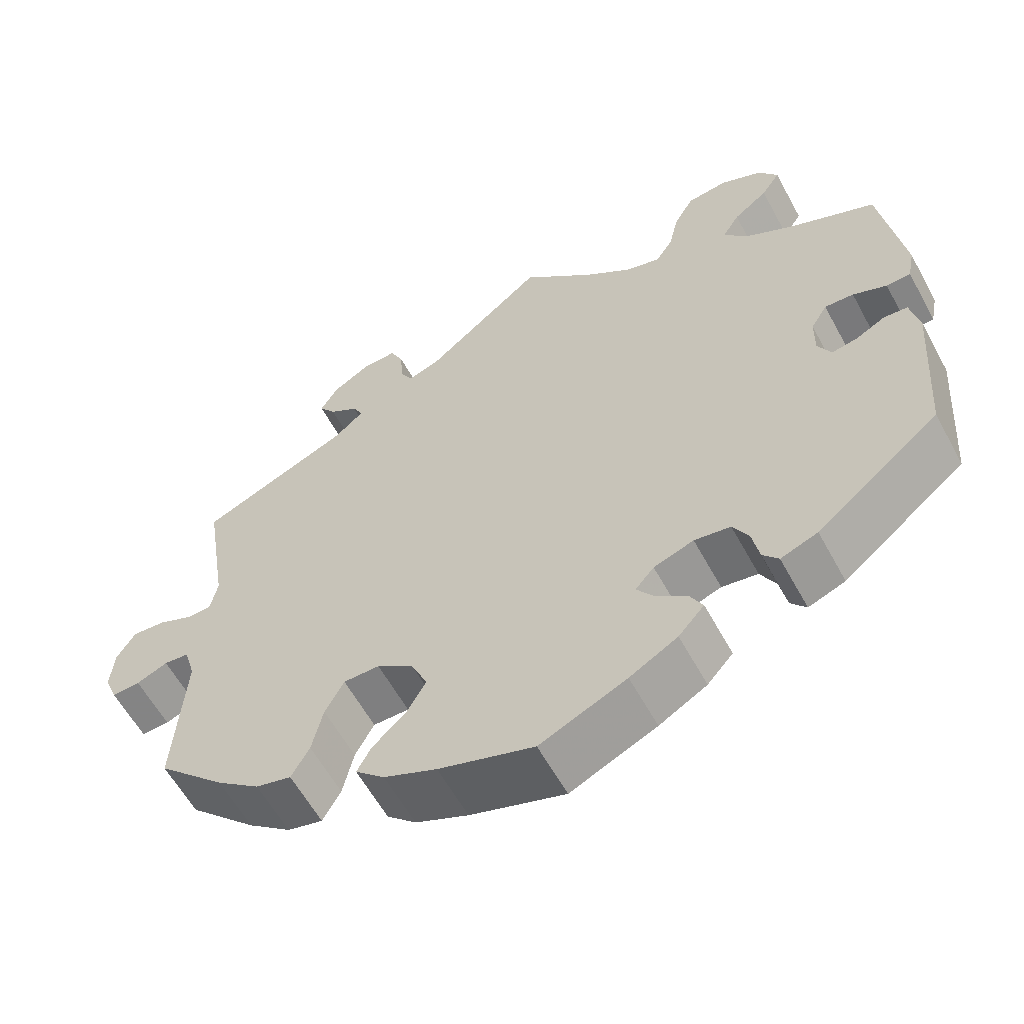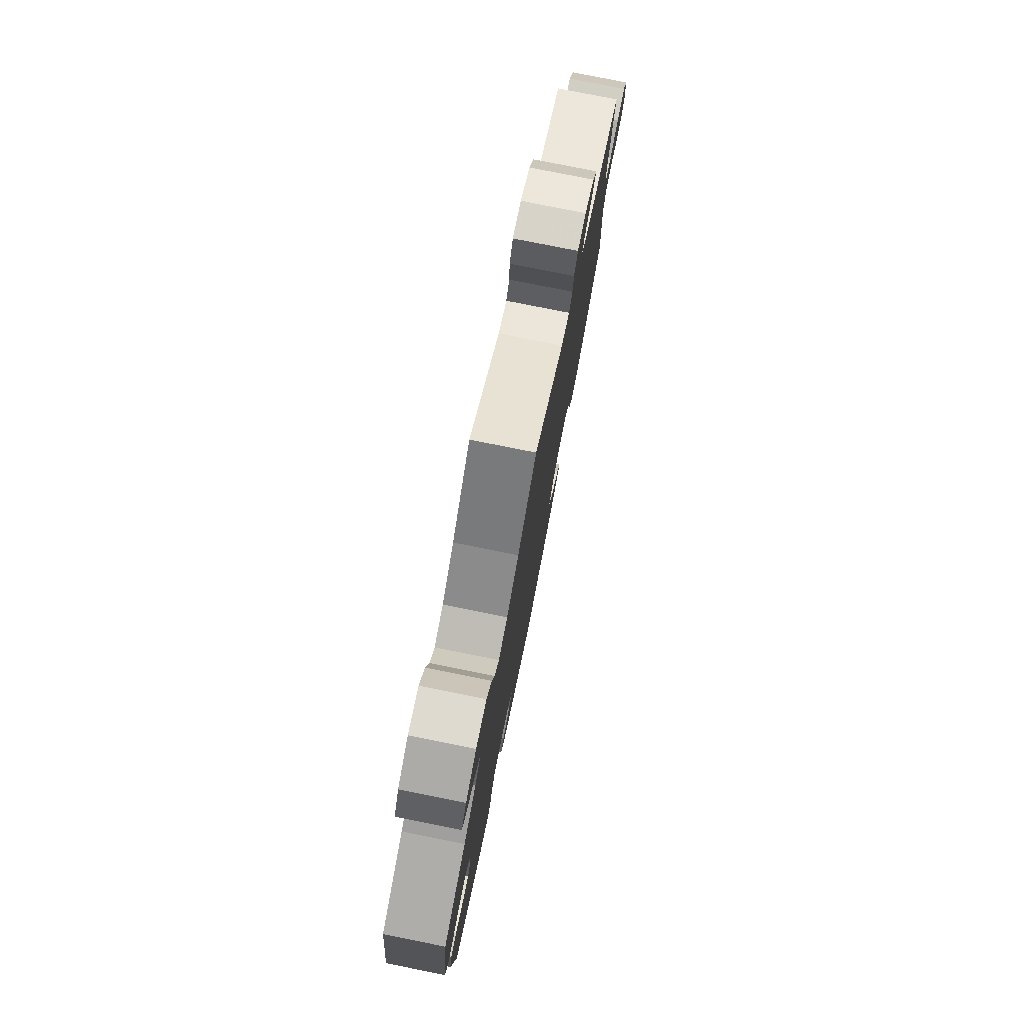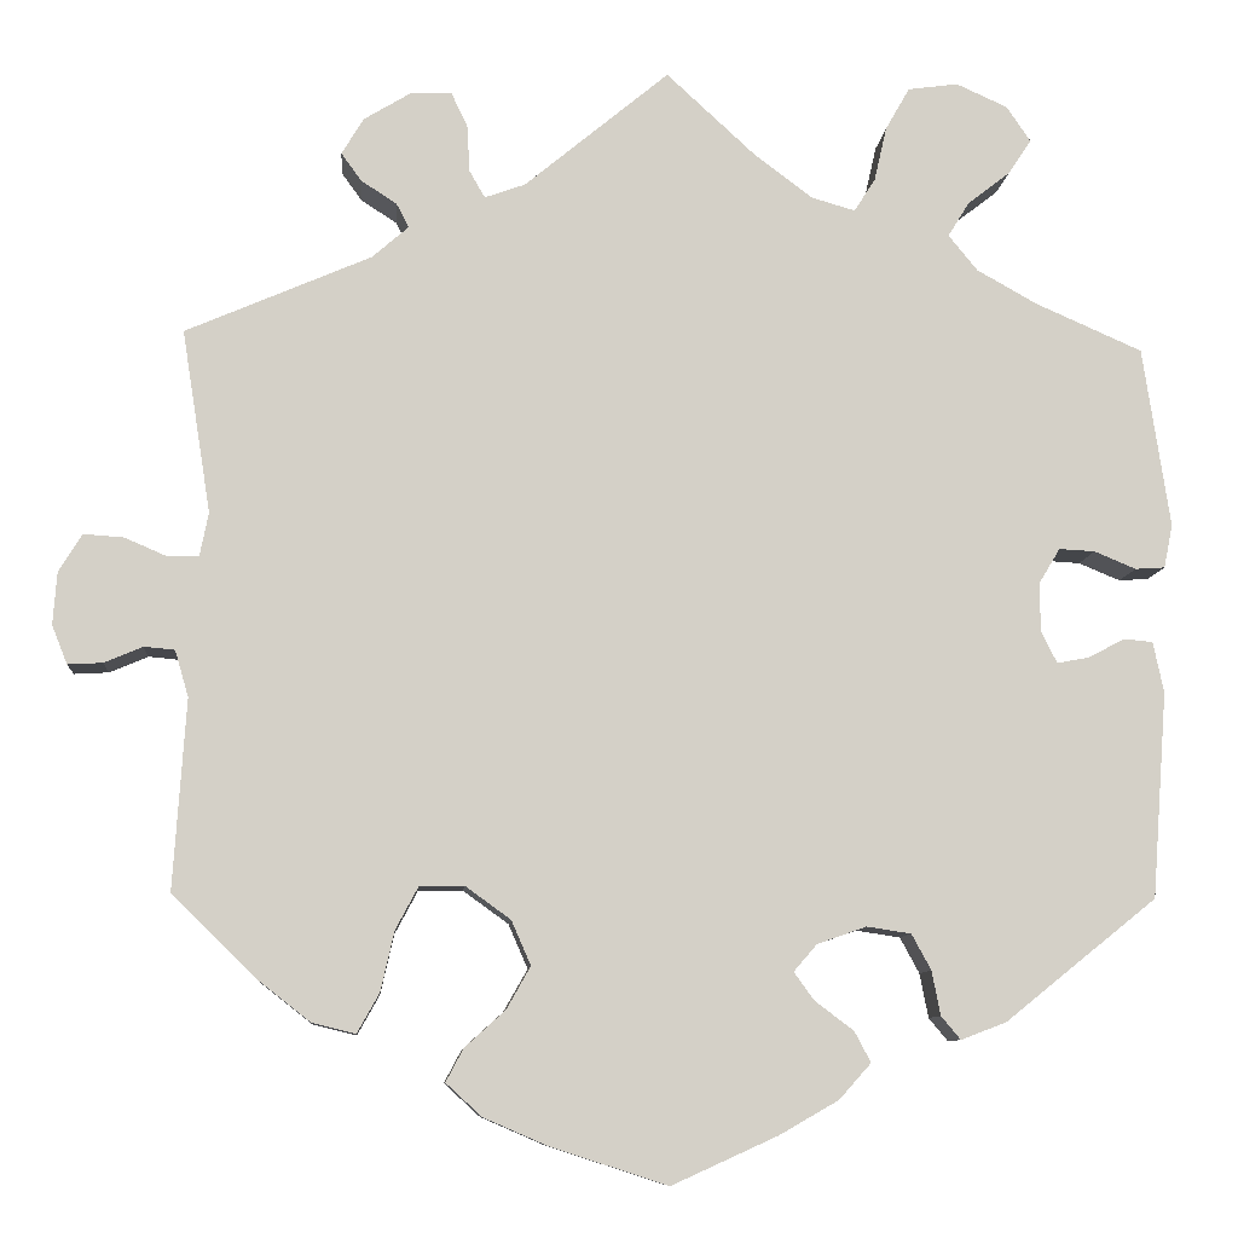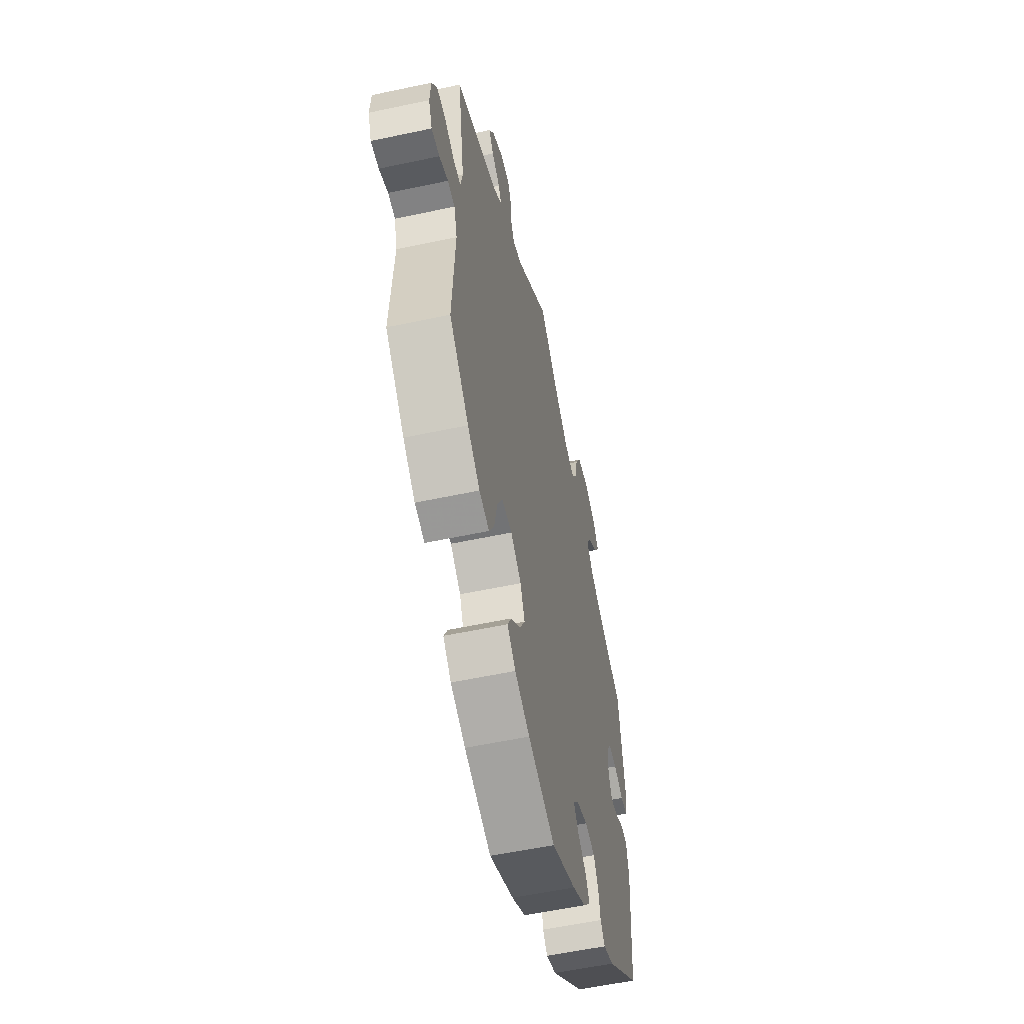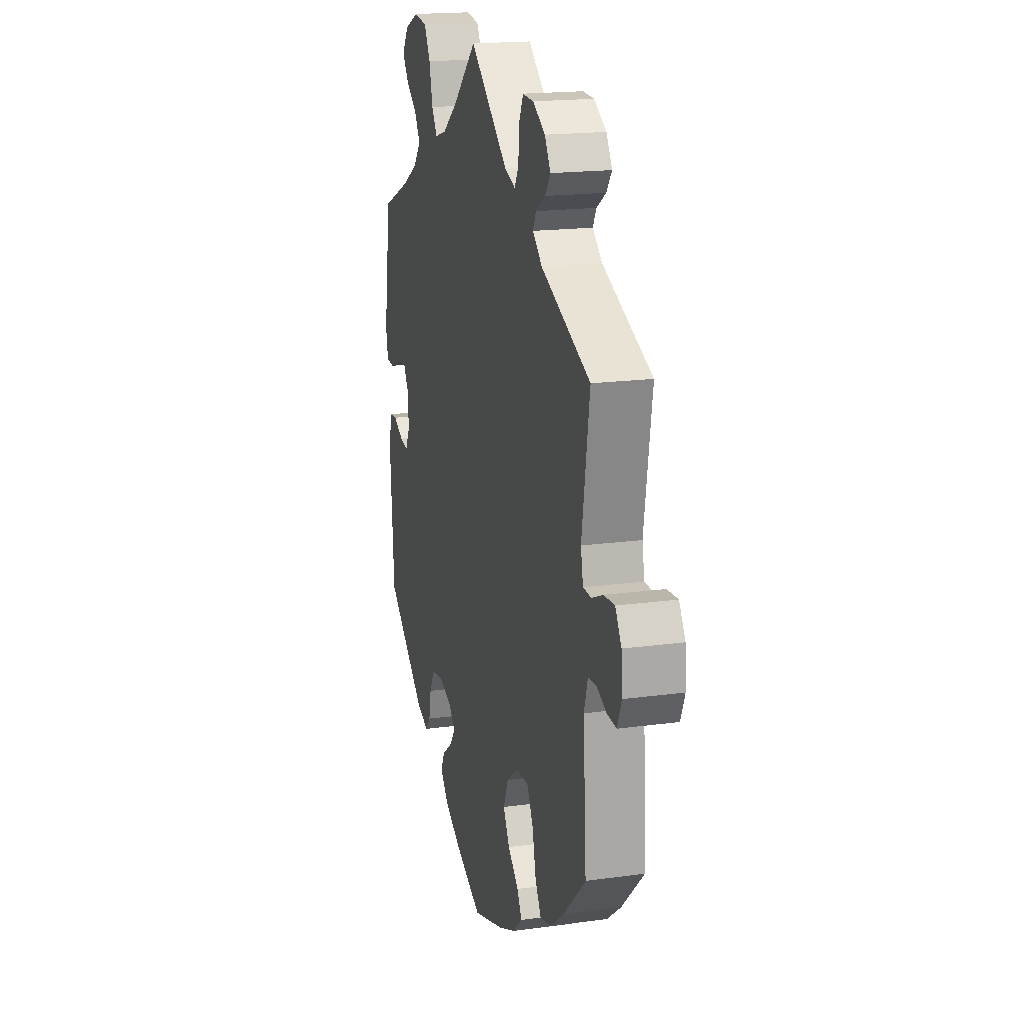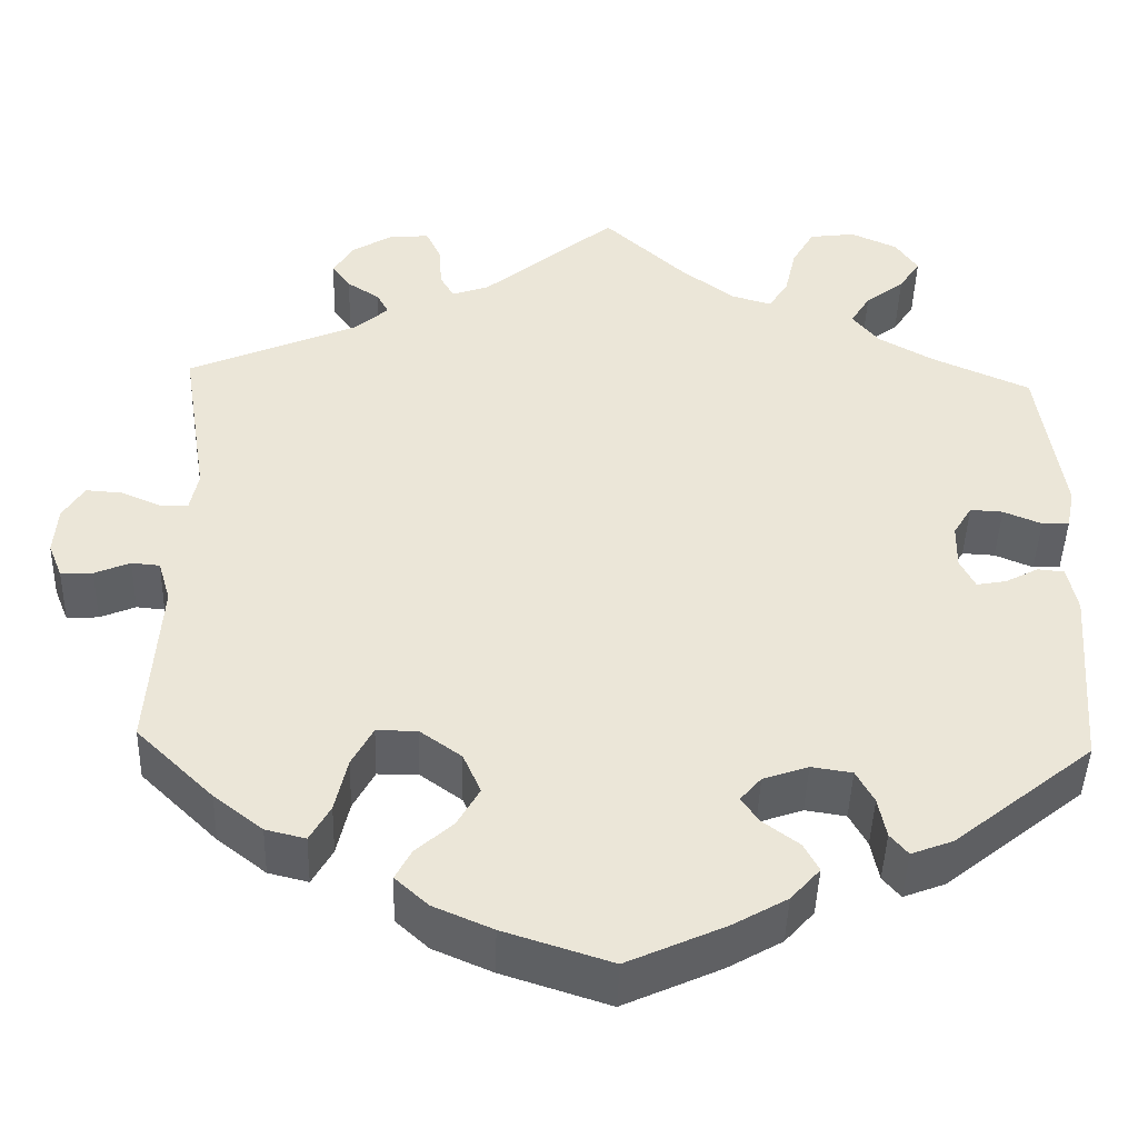
<metadata>
{"format":"obj","ext":"obj","renderer":"f3d","projection":"perspective","resolution":1024,"background":"white","views":[{"elev":-59.7,"azim":-151.5,"up":"+Z"},{"elev":78.6,"azim":-78.7,"up":"+Z"},{"elev":-9.1,"azim":175.5,"up":"+Z"},{"elev":-55.8,"azim":102.7,"up":"+Z"},{"elev":18.2,"azim":75.1,"up":"+Z"},{"elev":-45.0,"azim":178.3,"up":"+Z"}]}
</metadata>
<code>
v -0.11 0.07 -0.528
v -0.171 0.07 -0.493
v -0.204 0.07 -0.456
v -0.187 0.07 -0.424
v -0.147 0.07 -0.394
v -0.126 0.07 -0.365
v -0.15 0.07 -0.337
v -0.201 0.07 -0.319
v -0.247 0.07 -0.326
v -0.267 0.07 -0.363
v -0.276 0.07 -0.409
v -0.296 0.07 -0.433
v -0.343 0.07 -0.415
v -0.5 0.07 -0.289
v -0.516 0.07 -0.076
v -0.505 0.07 -0.023
v -0.475 0.07 -0.02
v -0.437 0.07 -0.04
v -0.404 0.07 -0.046
v -0.387 0.07 -0.012
v -0.388 0.07 0.039
v -0.409 0.07 0.074
v -0.446 0.07 0.072
v -0.489 0.07 0.054
v -0.52 0.07 0.056
v -0.529 0.07 0.101
v -0.501 0.07 0.288
v -0.39 0.07 0.337
v -0.328 0.07 0.372
v -0.298 0.07 0.409
v -0.32 0.07 0.445
v -0.364 0.07 0.479
v -0.388 0.07 0.515
v -0.363 0.07 0.552
v -0.31 0.07 0.576
v -0.258 0.07 0.569
v -0.233 0.07 0.525
v -0.22 0.07 0.468
v -0.198 0.07 0.434
v -0.153 0.07 0.447
v -0.093 0.07 0.492
v 0 0.07 0.578
v 0.15 0.07 0.454
v 0.192 0.07 0.439
v 0.208 0.07 0.467
v 0.211 0.07 0.516
v 0.228 0.07 0.552
v 0.271 0.07 0.55
v 0.319 0.07 0.521
v 0.342 0.07 0.483
v 0.321 0.07 0.454
v 0.284 0.07 0.43
v 0.271 0.07 0.405
v 0.309 0.07 0.372
v 0.501 0.07 0.289
v 0.471 0.07 0.099
v 0.48 0.07 0.054
v 0.512 0.07 0.053
v 0.556 0.07 0.072
v 0.598 0.07 0.075
v 0.622 0.07 0.036
v 0.626 0.07 -0.019
v 0.61 0.07 -0.059
v 0.574 0.07 -0.057
v 0.534 0.07 -0.04
v 0.502 0.07 -0.043
v 0.488 0.07 -0.091
v 0.501 0.07 -0.289
v 0.414 0.07 -0.374
v 0.359 0.07 -0.417
v 0.314 0.07 -0.428
v 0.291 0.07 -0.387
v 0.277 0.07 -0.325
v 0.253 0.07 -0.28
v 0.207 0.07 -0.28
v 0.16 0.07 -0.314
v 0.14 0.07 -0.36
v 0.165 0.07 -0.404
v 0.207 0.07 -0.442
v 0.225 0.07 -0.476
v 0.188 0.07 -0.51
v 0.121 0.07 -0.539
v 0 0.07 -0.578
v -0.11 0 -0.528
v -0.171 0 -0.493
v -0.204 0 -0.456
v -0.187 0 -0.424
v -0.147 0 -0.394
v -0.126 0 -0.365
v -0.15 0 -0.337
v -0.201 0 -0.319
v -0.247 0 -0.326
v -0.267 0 -0.363
v -0.276 0 -0.409
v -0.296 0 -0.433
v -0.343 0 -0.415
v -0.5 0 -0.289
v -0.516 0 -0.076
v -0.505 0 -0.023
v -0.475 0 -0.02
v -0.437 0 -0.04
v -0.404 0 -0.046
v -0.387 0 -0.012
v -0.388 0 0.039
v -0.409 0 0.074
v -0.446 0 0.072
v -0.489 0 0.054
v -0.52 0 0.056
v -0.529 0 0.101
v -0.501 0 0.288
v -0.39 0 0.337
v -0.328 0 0.372
v -0.298 0 0.409
v -0.32 0 0.445
v -0.364 0 0.479
v -0.388 0 0.515
v -0.363 0 0.552
v -0.31 0 0.576
v -0.258 0 0.569
v -0.233 0 0.525
v -0.22 0 0.468
v -0.198 0 0.434
v -0.153 0 0.447
v -0.093 0 0.492
v 0 0 0.578
v 0.15 0 0.454
v 0.192 0 0.439
v 0.208 0 0.467
v 0.211 0 0.516
v 0.228 0 0.552
v 0.271 0 0.55
v 0.319 0 0.521
v 0.342 0 0.483
v 0.321 0 0.454
v 0.284 0 0.43
v 0.271 0 0.405
v 0.309 0 0.372
v 0.501 0 0.289
v 0.471 0 0.099
v 0.48 0 0.054
v 0.512 0 0.053
v 0.556 0 0.072
v 0.598 0 0.075
v 0.622 0 0.036
v 0.626 0 -0.019
v 0.61 0 -0.059
v 0.574 0 -0.057
v 0.534 0 -0.04
v 0.502 0 -0.043
v 0.488 0 -0.091
v 0.501 0 -0.289
v 0.414 0 -0.374
v 0.359 0 -0.417
v 0.314 0 -0.428
v 0.291 0 -0.387
v 0.277 0 -0.325
v 0.253 0 -0.28
v 0.207 0 -0.28
v 0.16 0 -0.314
v 0.14 0 -0.36
v 0.165 0 -0.404
v 0.207 0 -0.442
v 0.225 0 -0.476
v 0.188 0 -0.51
v 0.121 0 -0.539
v 0 0 -0.578
f 78 79 80 81
f 77 78 81 82
f 70 71 72 73
f 70 73 74
f 67 68 69 70
f 66 67 70 74
f 62 63 64 65
f 62 65 66
f 61 62 66
f 58 59 60 61
f 57 58 61 66
f 54 55 56
f 53 54 56 57
f 49 50 51 52
f 49 52 53
f 48 49 53
f 45 46 47 48
f 44 45 48 53
f 43 44 53 57
f 41 42 43 57
f 35 36 37 38
f 35 38 39
f 34 35 39
f 31 32 33 34
f 30 31 34 39
f 29 30 39
f 28 29 39 40
f 26 27 28
f 23 24 25 26
f 22 23 26 28
f 21 22 28 40
f 15 16 17 18
f 15 18 19
f 14 15 19
f 13 14 19 20
f 10 11 12 13
f 9 10 13 20
f 2 3 4 5
f 2 5 6
f 1 2 6
f 77 82 83 1
f 57 66 74 75
f 57 75 76
f 41 57 76
f 8 9 20 21
f 7 8 21 40
f 6 7 40 41
f 41 76 77
f 1 6 41 77
f 164 163 162 161
f 165 164 161 160
f 156 155 154 153
f 157 156 153
f 153 152 151 150
f 157 153 150 149
f 148 147 146 145
f 149 148 145
f 149 145 144
f 144 143 142 141
f 149 144 141 140
f 139 138 137
f 140 139 137 136
f 135 134 133 132
f 136 135 132
f 136 132 131
f 131 130 129 128
f 136 131 128 127
f 140 136 127 126
f 140 126 125 124
f 121 120 119 118
f 122 121 118
f 122 118 117
f 117 116 115 114
f 122 117 114 113
f 122 113 112
f 123 122 112 111
f 111 110 109
f 109 108 107 106
f 111 109 106 105
f 123 111 105 104
f 101 100 99 98
f 102 101 98
f 102 98 97
f 103 102 97 96
f 96 95 94 93
f 103 96 93 92
f 88 87 86 85
f 89 88 85
f 89 85 84
f 84 166 165 160
f 158 157 149 140
f 159 158 140
f 159 140 124
f 104 103 92 91
f 123 104 91 90
f 124 123 90 89
f 160 159 124
f 160 124 89 84
f 1 84 85 2
f 2 85 86 3
f 3 86 87 4
f 4 87 88 5
f 5 88 89 6
f 6 89 90 7
f 7 90 91 8
f 8 91 92 9
f 9 92 93 10
f 10 93 94 11
f 11 94 95 12
f 12 95 96 13
f 13 96 97 14
f 14 97 98 15
f 15 98 99 16
f 16 99 100 17
f 17 100 101 18
f 18 101 102 19
f 19 102 103 20
f 20 103 104 21
f 21 104 105 22
f 22 105 106 23
f 23 106 107 24
f 24 107 108 25
f 25 108 109 26
f 26 109 110 27
f 27 110 111 28
f 28 111 112 29
f 29 112 113 30
f 30 113 114 31
f 31 114 115 32
f 32 115 116 33
f 33 116 117 34
f 34 117 118 35
f 35 118 119 36
f 36 119 120 37
f 37 120 121 38
f 38 121 122 39
f 39 122 123 40
f 40 123 124 41
f 41 124 125 42
f 42 125 126 43
f 43 126 127 44
f 44 127 128 45
f 45 128 129 46
f 46 129 130 47
f 47 130 131 48
f 48 131 132 49
f 49 132 133 50
f 50 133 134 51
f 51 134 135 52
f 52 135 136 53
f 53 136 137 54
f 54 137 138 55
f 55 138 139 56
f 56 139 140 57
f 57 140 141 58
f 58 141 142 59
f 59 142 143 60
f 60 143 144 61
f 61 144 145 62
f 62 145 146 63
f 63 146 147 64
f 64 147 148 65
f 65 148 149 66
f 66 149 150 67
f 67 150 151 68
f 68 151 152 69
f 69 152 153 70
f 70 153 154 71
f 71 154 155 72
f 72 155 156 73
f 73 156 157 74
f 74 157 158 75
f 75 158 159 76
f 76 159 160 77
f 77 160 161 78
f 78 161 162 79
f 79 162 163 80
f 80 163 164 81
f 81 164 165 82
f 82 165 166 83
f 83 166 84 1

</code>
